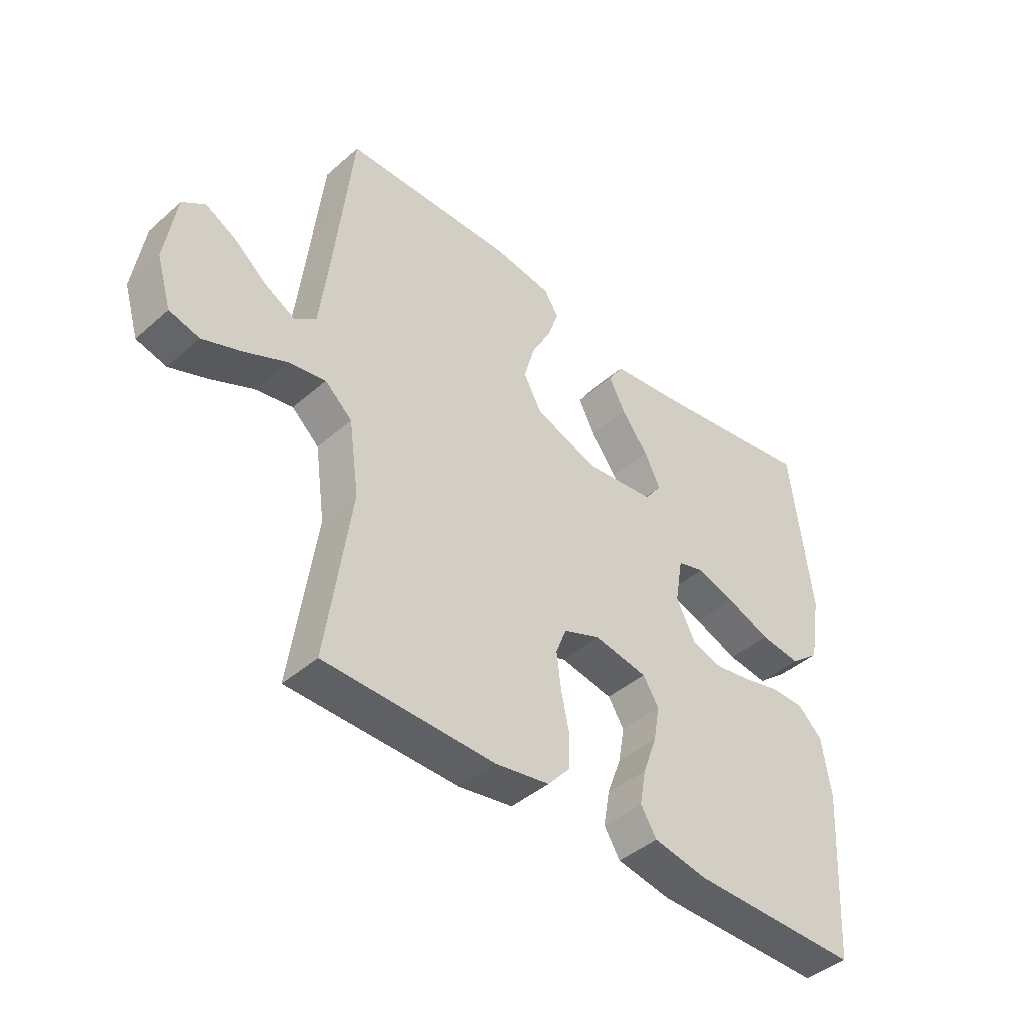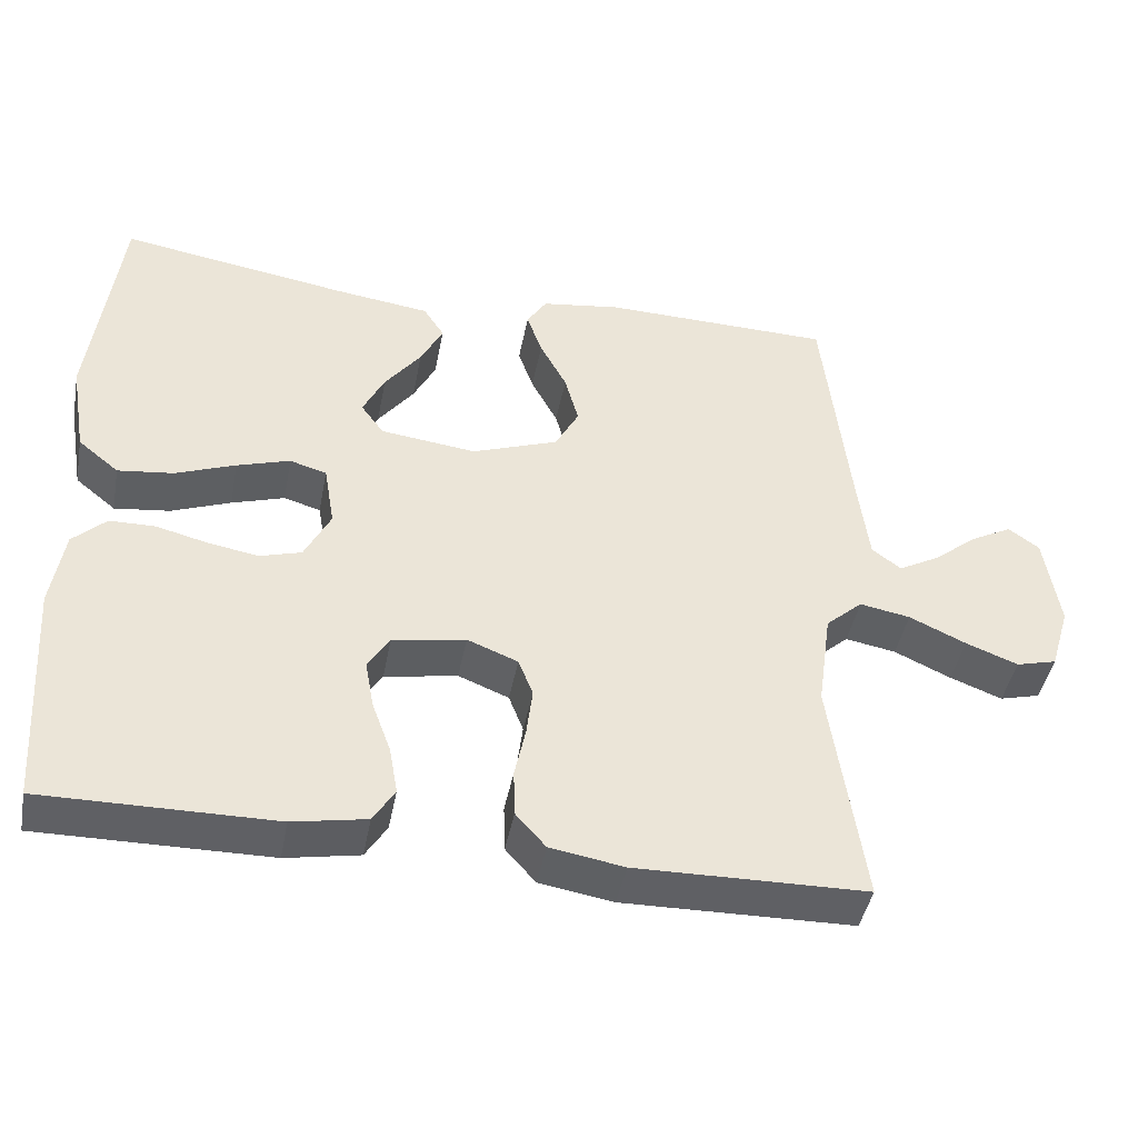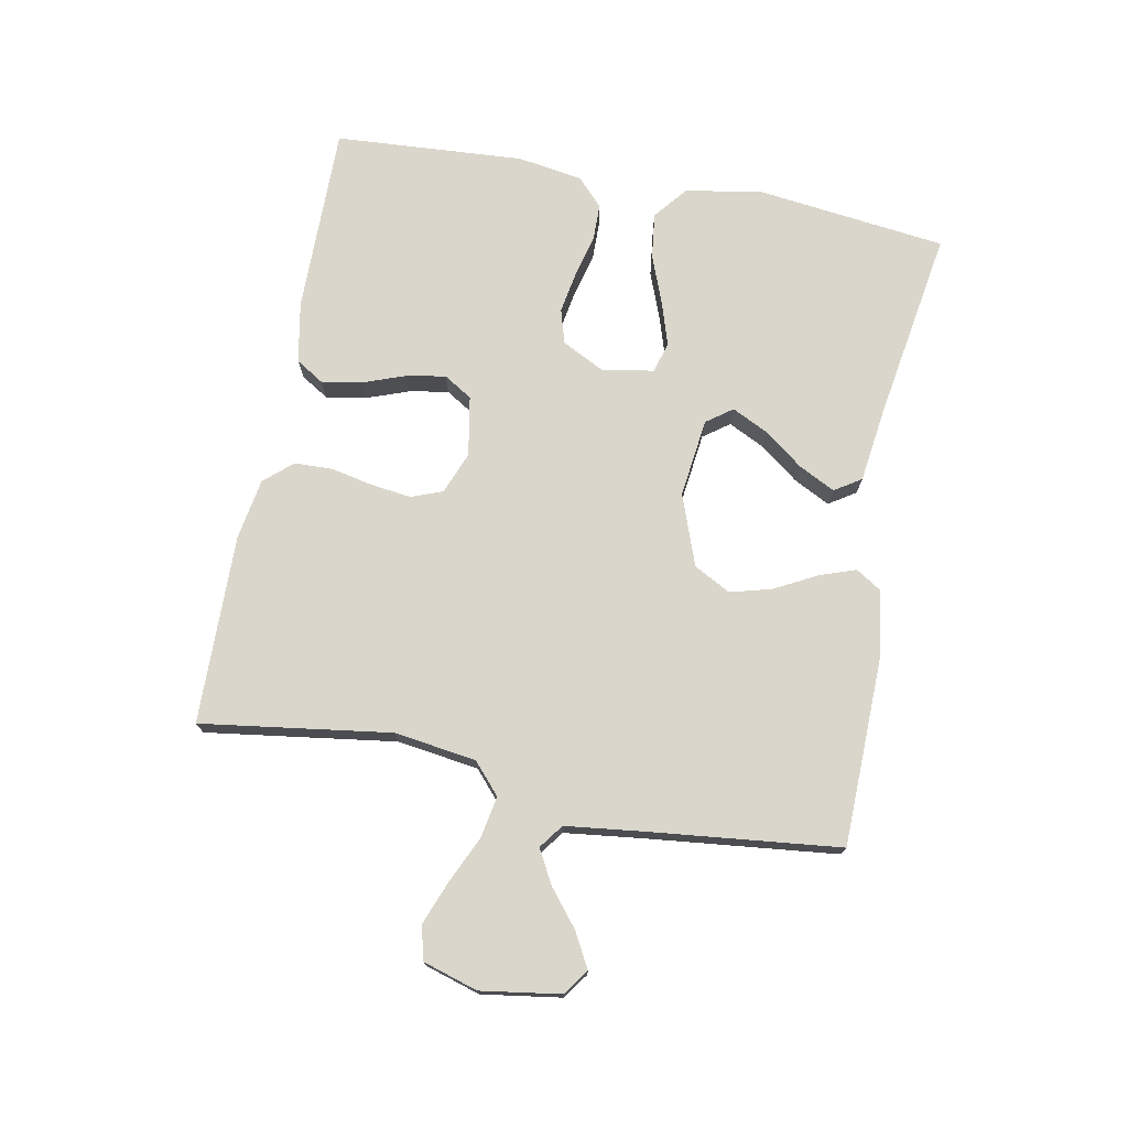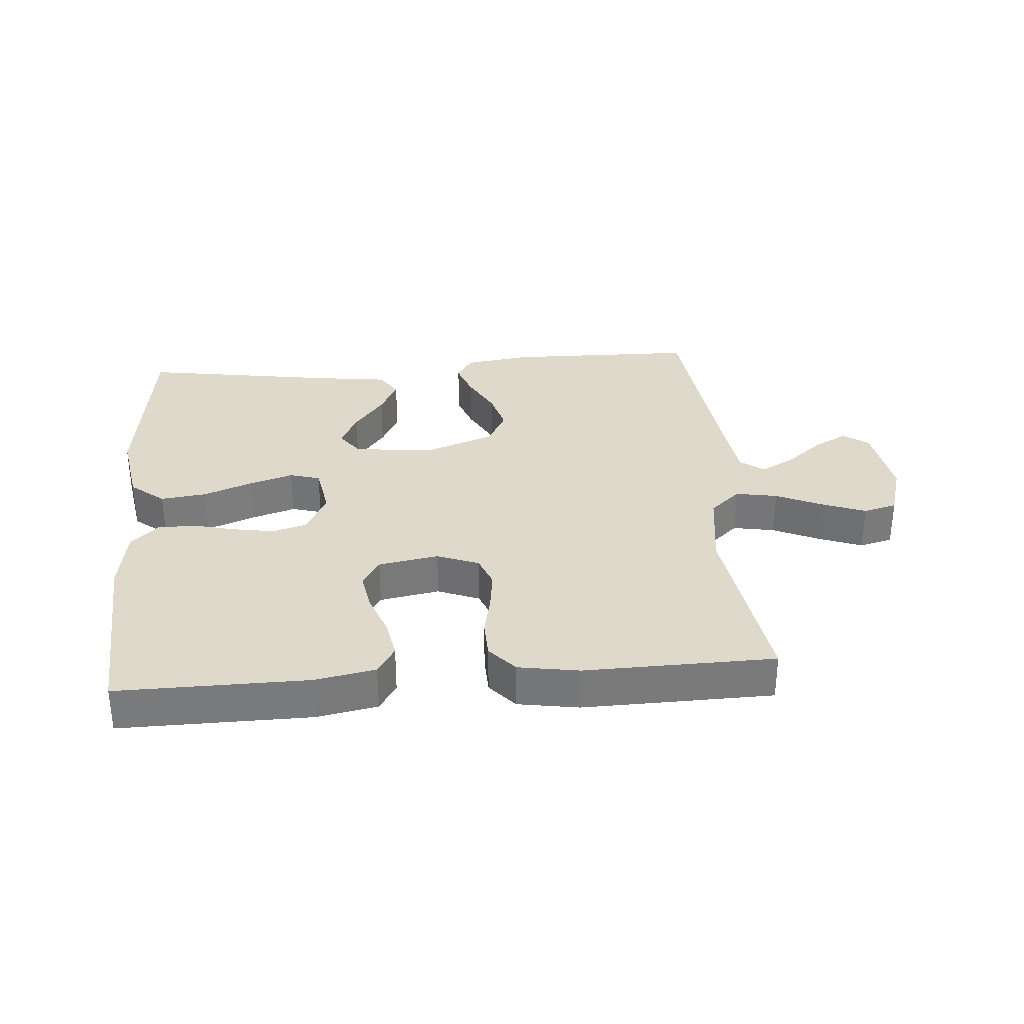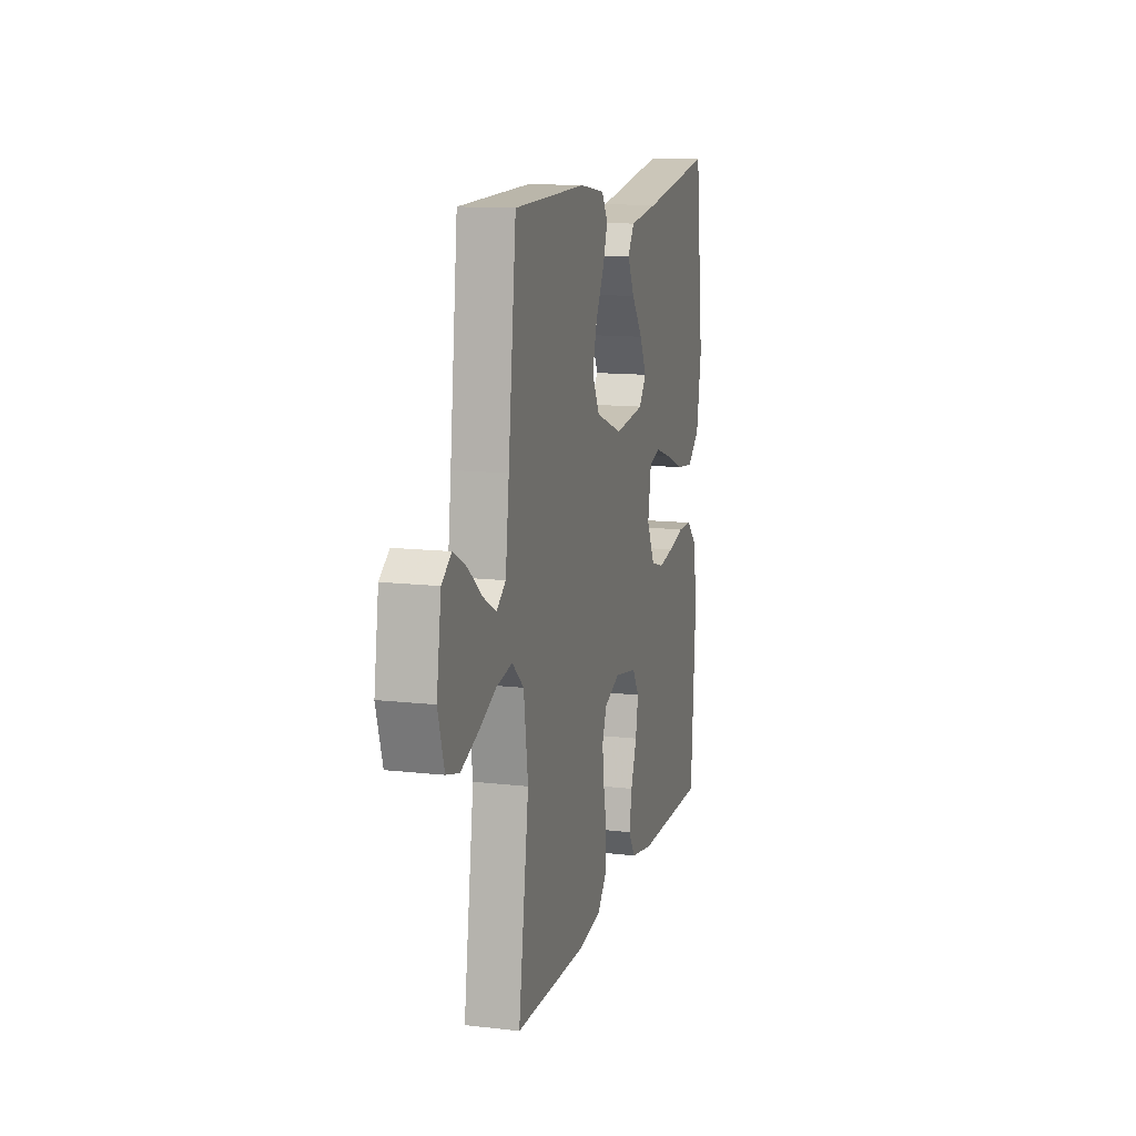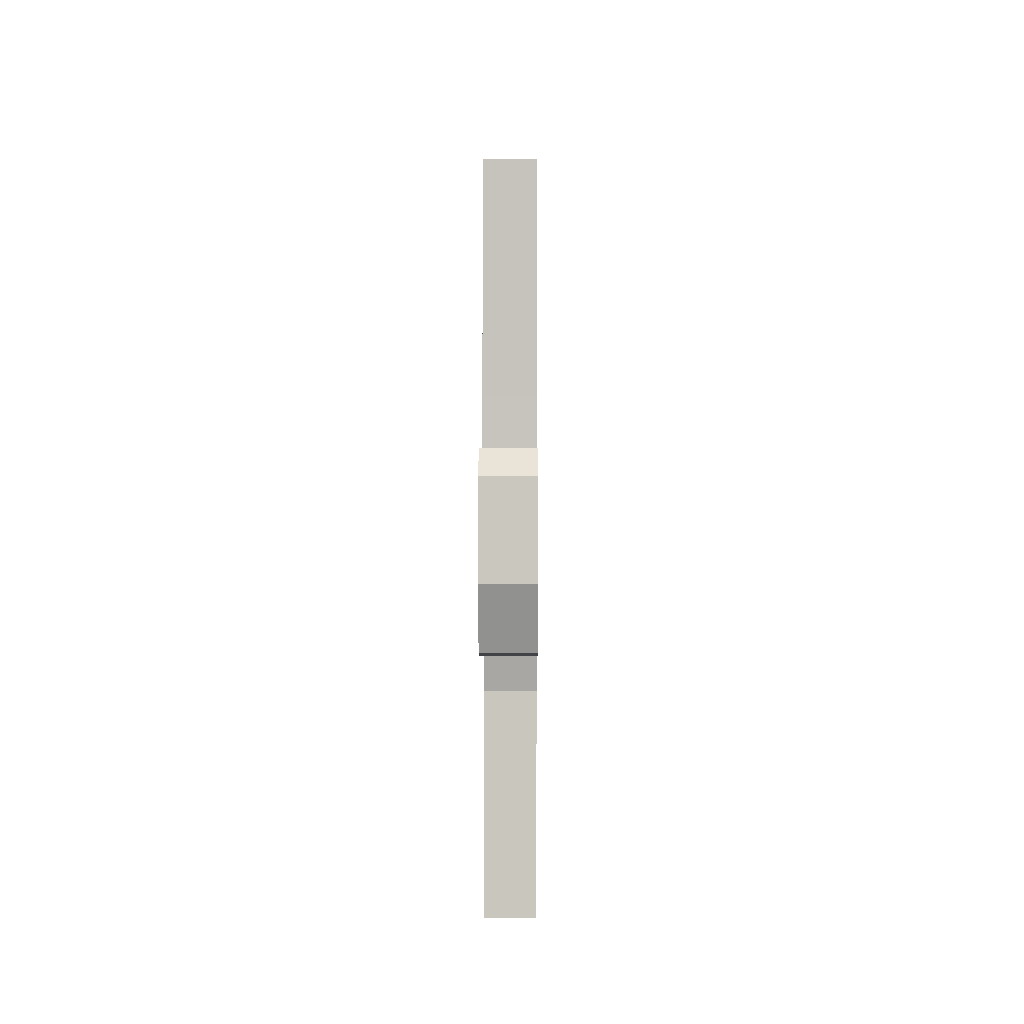
<metadata>
{"format":"obj","ext":"obj","renderer":"f3d","projection":"perspective","resolution":1024,"background":"white","views":[{"elev":-42.8,"azim":-44.0,"up":"+Z"},{"elev":-43.8,"azim":169.2,"up":"+Z"},{"elev":74.1,"azim":-79.1,"up":"+Y"},{"elev":32.3,"azim":175.4,"up":"+Y"},{"elev":12.7,"azim":-75.1,"up":"+Z"},{"elev":7.2,"azim":-89.6,"up":"+Z"}]}
</metadata>
<code>
v -0.5 0.07 0.5
v -0.2 0.07 0.506
v -0.096 0.07 0.491
v -0.07 0.07 0.45
v -0.09 0.07 0.393
v -0.125 0.07 0.327
v -0.143 0.07 0.261
v -0.112 0.07 0.203
v 0 0.07 0.162
v 0.125 0.07 0.177
v 0.155 0.07 0.218
v 0.127 0.07 0.275
v 0.08 0.07 0.337
v 0.051 0.07 0.394
v 0.078 0.07 0.436
v 0.2 0.07 0.452
v 0.5 0.07 0.5
v 0.536 0.07 0.2
v 0.515 0.07 0.078
v 0.462 0.07 0.035
v 0.39 0.07 0.044
v 0.312 0.07 0.074
v 0.243 0.07 0.096
v 0.195 0.07 0.082
v 0.181 0.07 0
v 0.215 0.07 -0.067
v 0.269 0.07 -0.083
v 0.334 0.07 -0.072
v 0.402 0.07 -0.055
v 0.461 0.07 -0.056
v 0.504 0.07 -0.097
v 0.52 0.07 -0.2
v 0.5 0.07 -0.5
v 0.2 0.07 -0.497
v 0.104 0.07 -0.479
v 0.076 0.07 -0.434
v 0.087 0.07 -0.372
v 0.112 0.07 -0.304
v 0.123 0.07 -0.242
v 0.095 0.07 -0.197
v 0 0.07 -0.18
v -0.066 0.07 -0.206
v -0.085 0.07 -0.255
v -0.077 0.07 -0.319
v -0.063 0.07 -0.385
v -0.065 0.07 -0.446
v -0.104 0.07 -0.49
v -0.2 0.07 -0.506
v -0.5 0.07 -0.5
v -0.457 0.07 -0.2
v -0.475 0.07 -0.071
v -0.523 0.07 -0.028
v -0.589 0.07 -0.04
v -0.663 0.07 -0.074
v -0.731 0.07 -0.1
v -0.784 0.07 -0.086
v -0.81 0.07 0
v -0.791 0.07 0.125
v -0.751 0.07 0.154
v -0.697 0.07 0.125
v -0.639 0.07 0.078
v -0.586 0.07 0.049
v -0.548 0.07 0.077
v -0.533 0.07 0.2
v -0.5 0 0.5
v -0.2 0 0.506
v -0.096 0 0.491
v -0.07 0 0.45
v -0.09 0 0.393
v -0.125 0 0.327
v -0.143 0 0.261
v -0.112 0 0.203
v 0 0 0.162
v 0.125 0 0.177
v 0.155 0 0.218
v 0.127 0 0.275
v 0.08 0 0.337
v 0.051 0 0.394
v 0.078 0 0.436
v 0.2 0 0.452
v 0.5 0 0.5
v 0.536 0 0.2
v 0.515 0 0.078
v 0.462 0 0.035
v 0.39 0 0.044
v 0.312 0 0.074
v 0.243 0 0.096
v 0.195 0 0.082
v 0.181 0 0
v 0.215 0 -0.067
v 0.269 0 -0.083
v 0.334 0 -0.072
v 0.402 0 -0.055
v 0.461 0 -0.056
v 0.504 0 -0.097
v 0.52 0 -0.2
v 0.5 0 -0.5
v 0.2 0 -0.497
v 0.104 0 -0.479
v 0.076 0 -0.434
v 0.087 0 -0.372
v 0.112 0 -0.304
v 0.123 0 -0.242
v 0.095 0 -0.197
v 0 0 -0.18
v -0.066 0 -0.206
v -0.085 0 -0.255
v -0.077 0 -0.319
v -0.063 0 -0.385
v -0.065 0 -0.446
v -0.104 0 -0.49
v -0.2 0 -0.506
v -0.5 0 -0.5
v -0.457 0 -0.2
v -0.475 0 -0.071
v -0.523 0 -0.028
v -0.589 0 -0.04
v -0.663 0 -0.074
v -0.731 0 -0.1
v -0.784 0 -0.086
v -0.81 0 0
v -0.791 0 0.125
v -0.751 0 0.154
v -0.697 0 0.125
v -0.639 0 0.078
v -0.586 0 0.049
v -0.548 0 0.077
v -0.533 0 0.2
f 58 59 60 61
f 58 61 62
f 57 58 62
f 56 57 62
f 53 54 55 56
f 53 56 62
f 52 53 62 63
f 47 48 49 50
f 47 50 51
f 44 45 46 47
f 43 44 47 51
f 42 43 51 52
f 35 36 37 38
f 35 38 39
f 34 35 39
f 33 34 39
f 32 33 39 40
f 28 29 30 31
f 27 28 31 32
f 26 27 32 40
f 19 20 21 22
f 19 22 23
f 16 17 18 19
f 16 19 23
f 12 13 14 15
f 11 12 15 16
f 3 4 5 6
f 3 6 7
f 64 1 2 3
f 64 3 7
f 63 64 7 8
f 41 42 52 63
f 41 63 8 9
f 25 26 40 41
f 24 25 41 9
f 11 16 23 24
f 10 11 24
f 9 10 24
f 125 124 123 122
f 126 125 122
f 126 122 121
f 126 121 120
f 120 119 118 117
f 126 120 117
f 127 126 117 116
f 114 113 112 111
f 115 114 111
f 111 110 109 108
f 115 111 108 107
f 116 115 107 106
f 102 101 100 99
f 103 102 99
f 103 99 98
f 103 98 97
f 104 103 97 96
f 95 94 93 92
f 96 95 92 91
f 104 96 91 90
f 86 85 84 83
f 87 86 83
f 83 82 81 80
f 87 83 80
f 79 78 77 76
f 80 79 76 75
f 70 69 68 67
f 71 70 67
f 67 66 65 128
f 71 67 128
f 72 71 128 127
f 127 116 106 105
f 73 72 127 105
f 105 104 90 89
f 73 105 89 88
f 88 87 80 75
f 88 75 74
f 88 74 73
f 1 65 66 2
f 2 66 67 3
f 3 67 68 4
f 4 68 69 5
f 5 69 70 6
f 6 70 71 7
f 7 71 72 8
f 8 72 73 9
f 9 73 74 10
f 10 74 75 11
f 11 75 76 12
f 12 76 77 13
f 13 77 78 14
f 14 78 79 15
f 15 79 80 16
f 16 80 81 17
f 17 81 82 18
f 18 82 83 19
f 19 83 84 20
f 20 84 85 21
f 21 85 86 22
f 22 86 87 23
f 23 87 88 24
f 24 88 89 25
f 25 89 90 26
f 26 90 91 27
f 27 91 92 28
f 28 92 93 29
f 29 93 94 30
f 30 94 95 31
f 31 95 96 32
f 32 96 97 33
f 33 97 98 34
f 34 98 99 35
f 35 99 100 36
f 36 100 101 37
f 37 101 102 38
f 38 102 103 39
f 39 103 104 40
f 40 104 105 41
f 41 105 106 42
f 42 106 107 43
f 43 107 108 44
f 44 108 109 45
f 45 109 110 46
f 46 110 111 47
f 47 111 112 48
f 48 112 113 49
f 49 113 114 50
f 50 114 115 51
f 51 115 116 52
f 52 116 117 53
f 53 117 118 54
f 54 118 119 55
f 55 119 120 56
f 56 120 121 57
f 57 121 122 58
f 58 122 123 59
f 59 123 124 60
f 60 124 125 61
f 61 125 126 62
f 62 126 127 63
f 63 127 128 64
f 64 128 65 1

</code>
